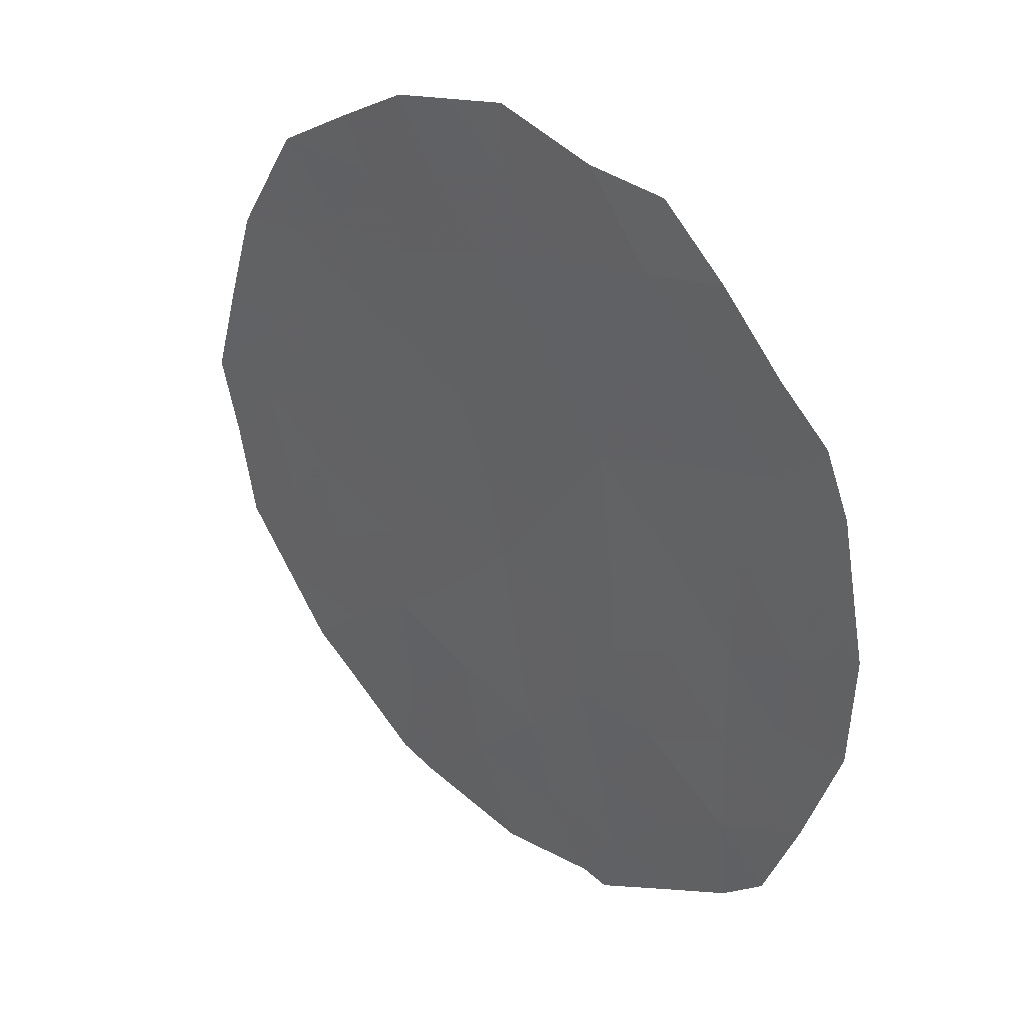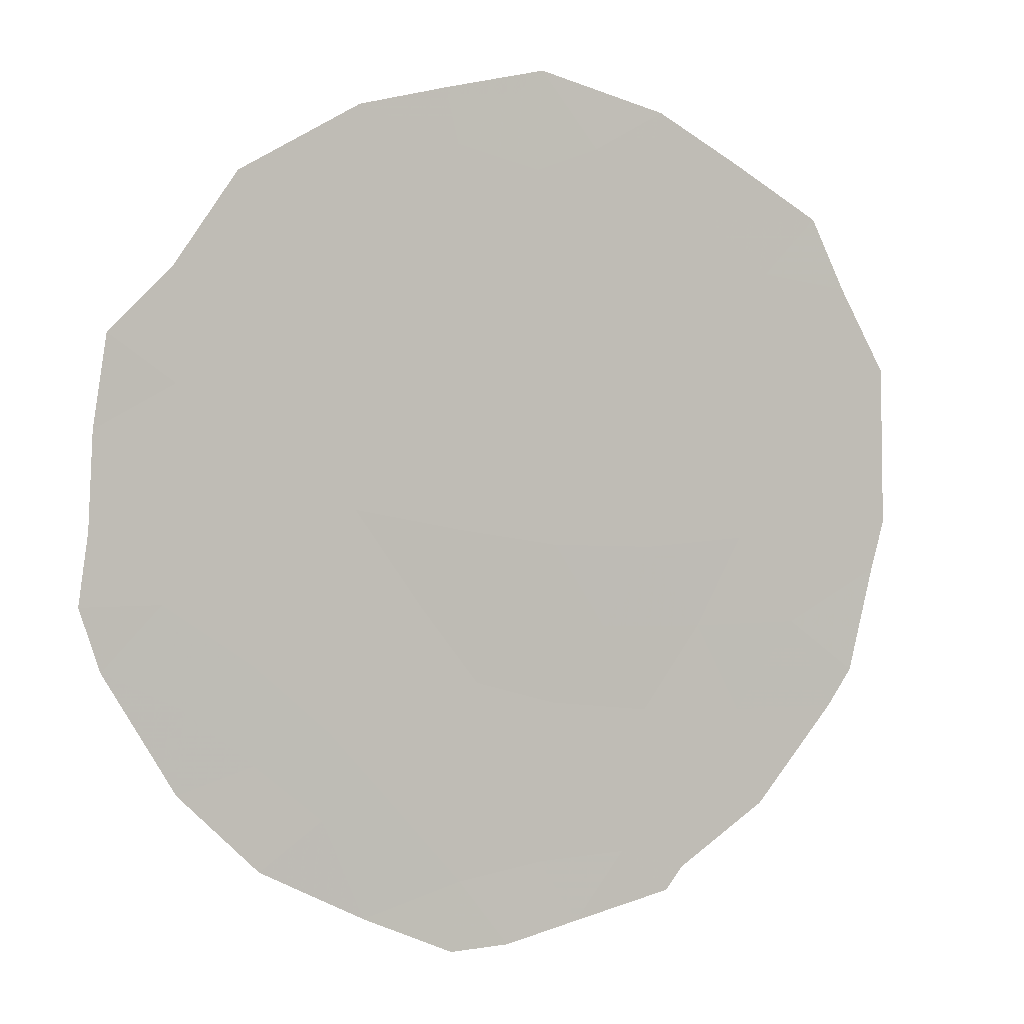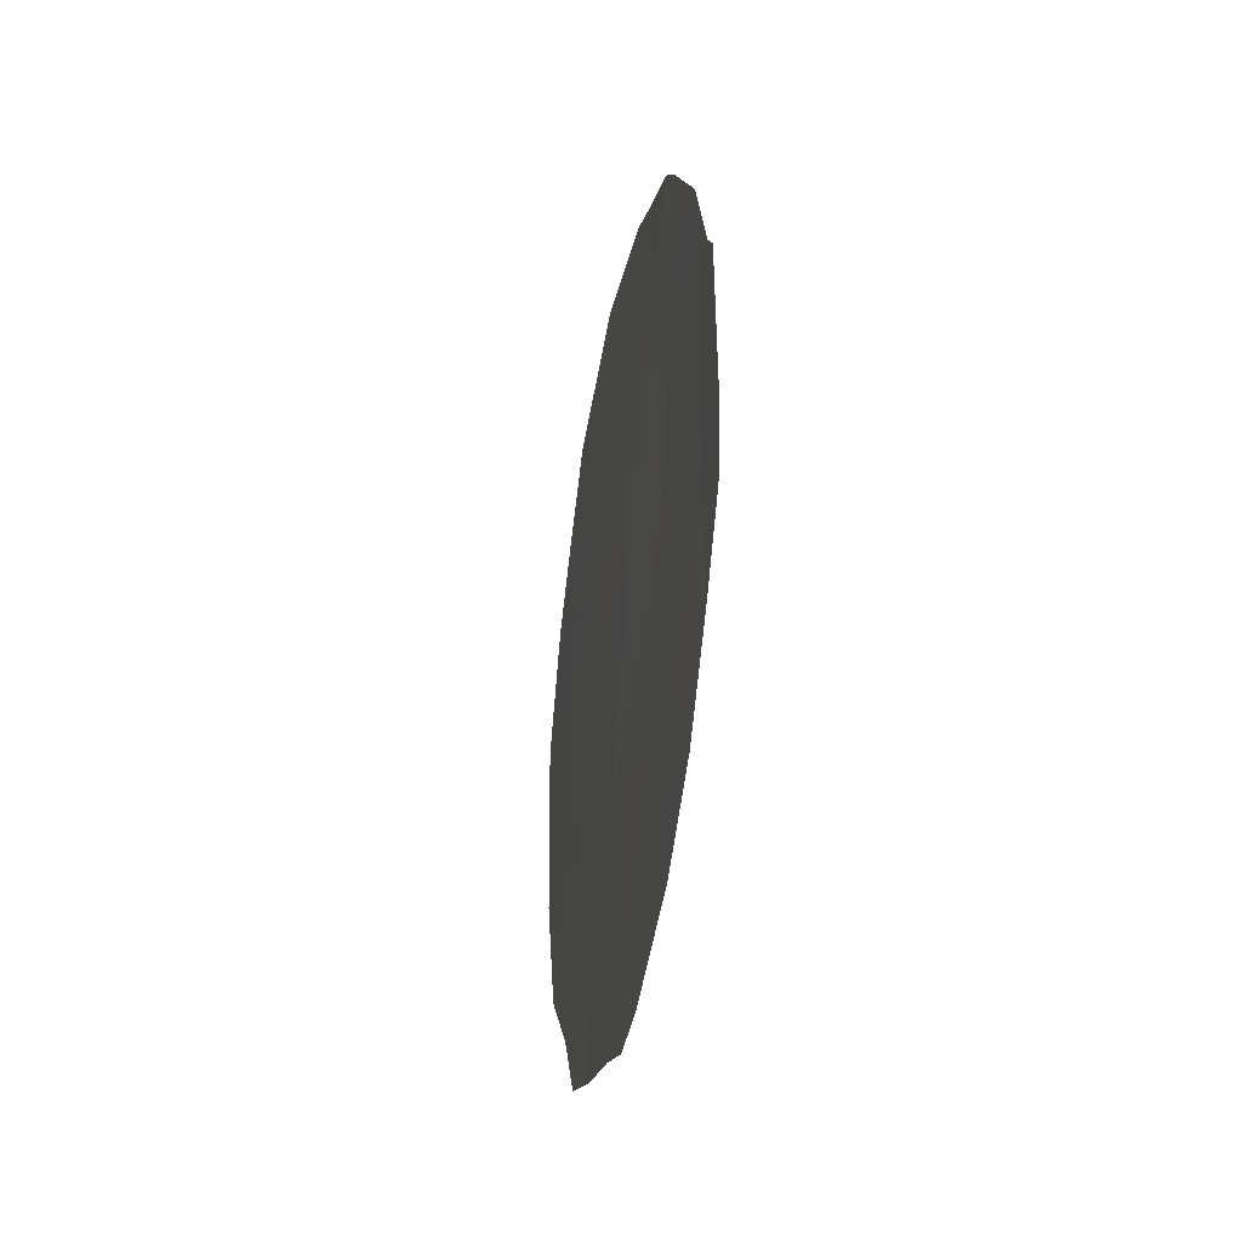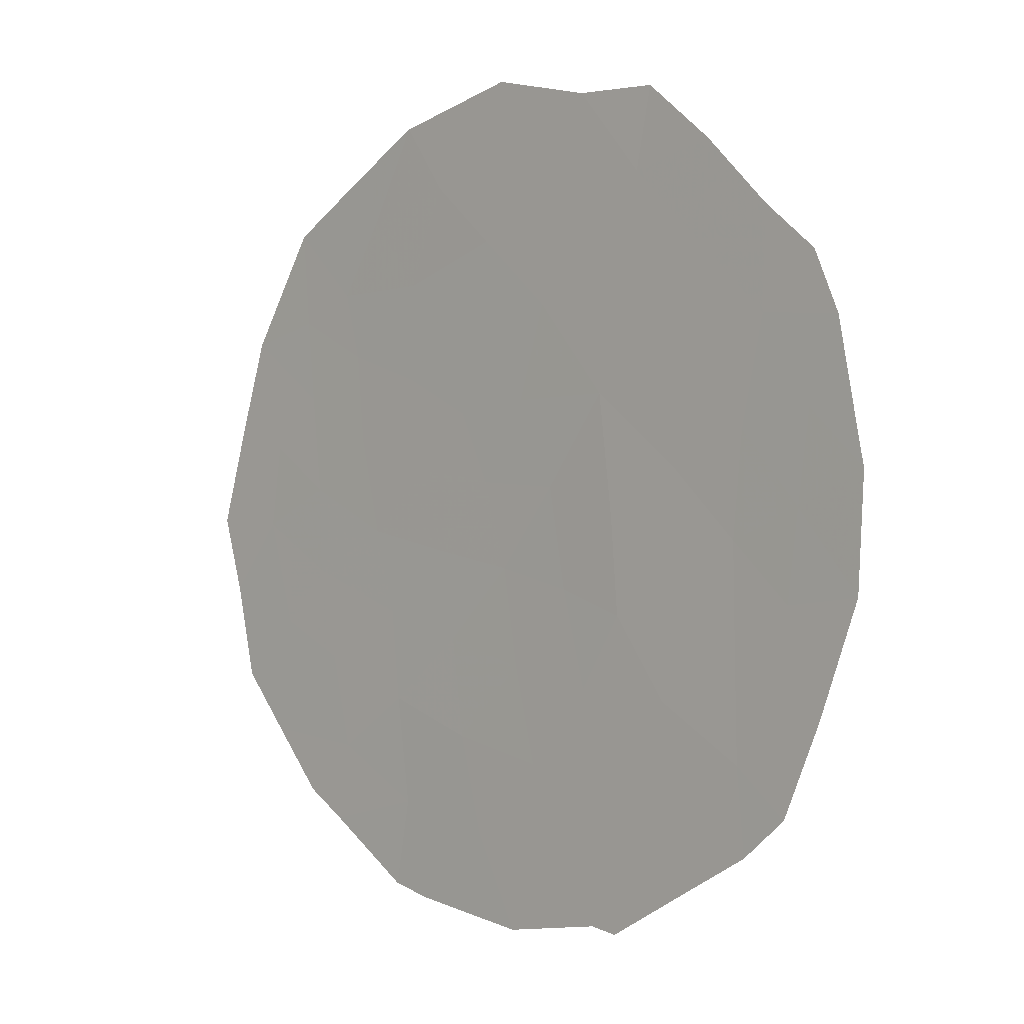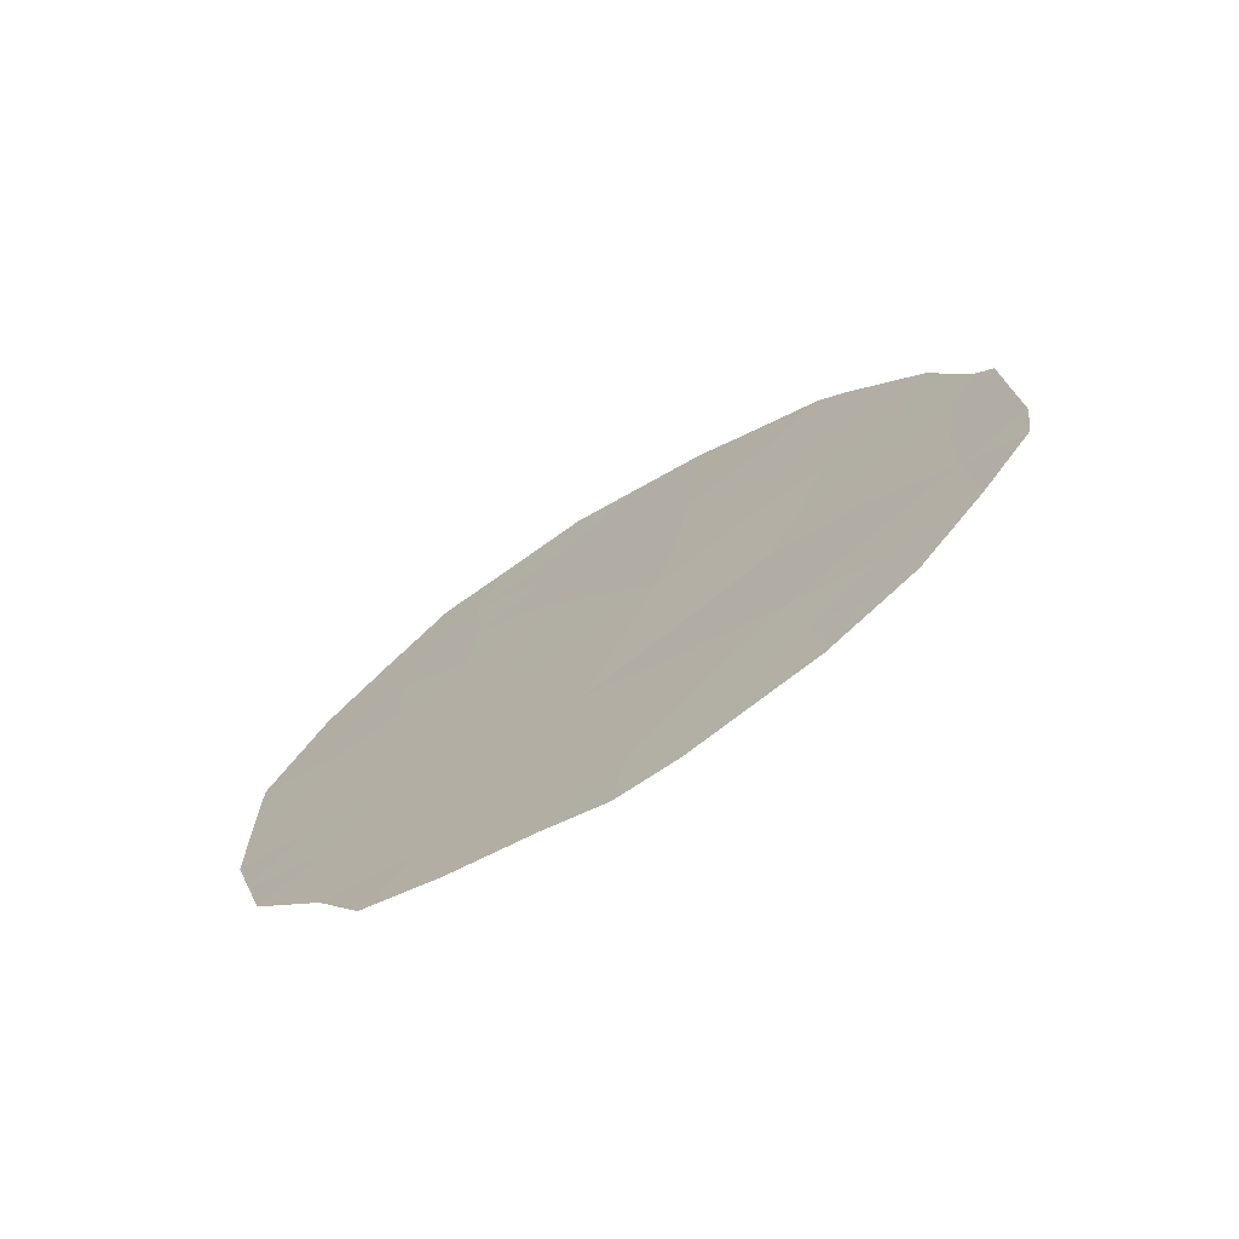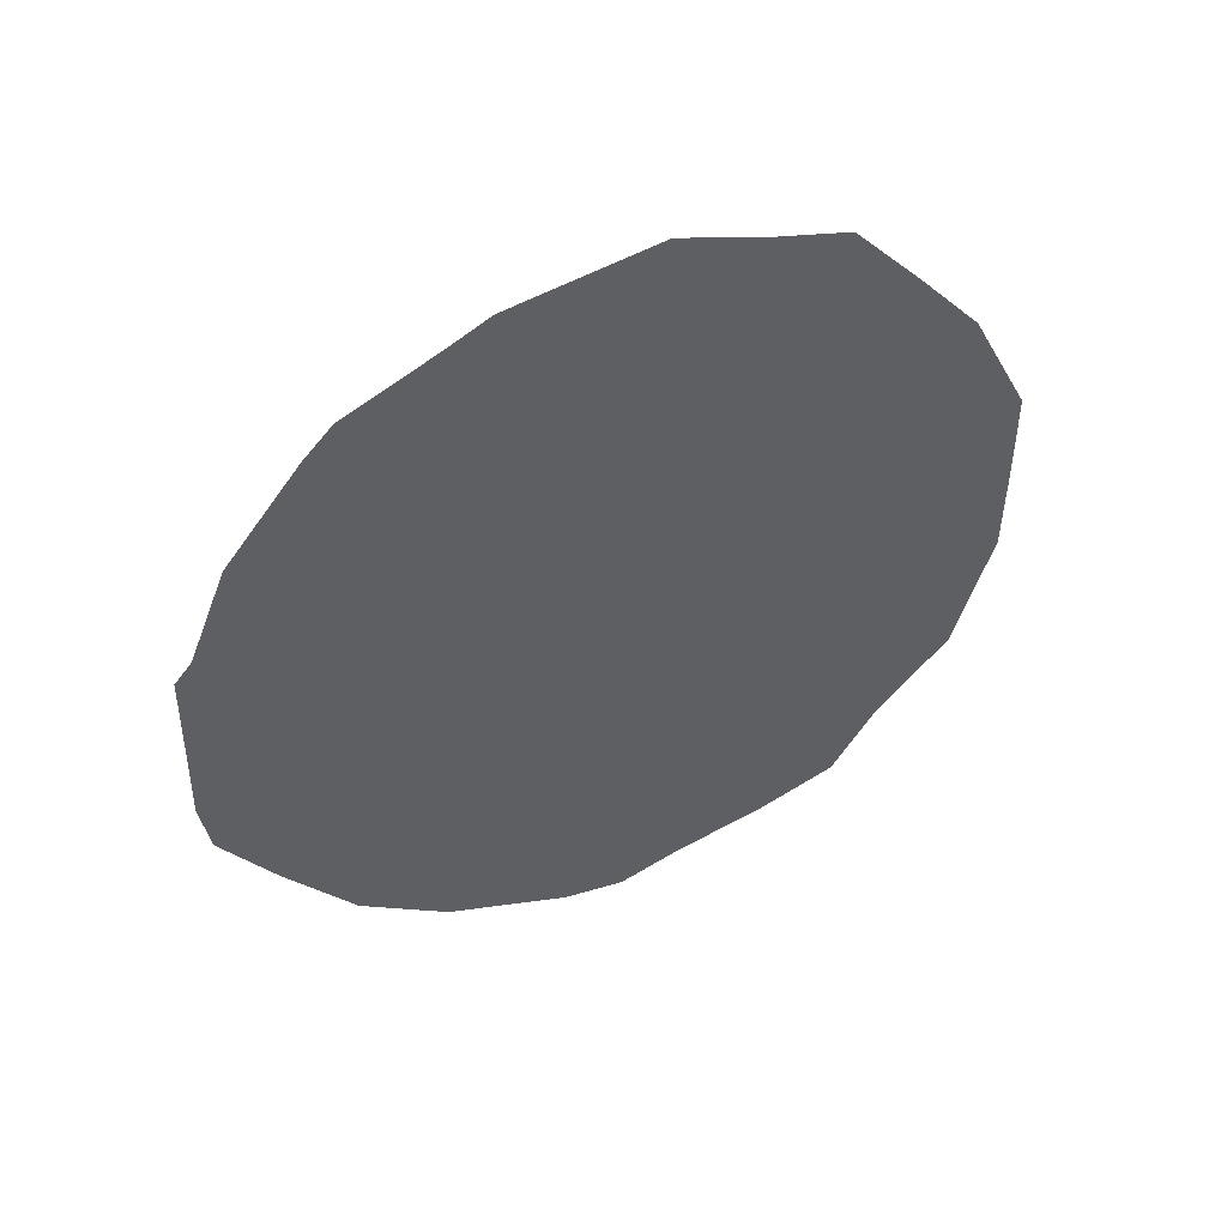
<metadata>
{"format":"obj","ext":"obj","renderer":"f3d","projection":"perspective","resolution":1024,"background":"white","views":[{"elev":-7.4,"azim":-38.1,"up":"+Z"},{"elev":31.5,"azim":64.9,"up":"+Z"},{"elev":-36.2,"azim":142.4,"up":"+Y"},{"elev":-40.4,"azim":-38.0,"up":"+Z"},{"elev":-72.3,"azim":94.9,"up":"+Y"},{"elev":48.7,"azim":-139.5,"up":"+Y"}]}
</metadata>
<code>
v 86.24 9.384 85.71
v 85.49 7.854 87.14
v 84.89 12.05 88.38
v 86.44 7.253 85.28
v 86.82 13.54 84.6
v 87.2 8.642 83.81
v 86.63 11.43 84.97
v 85.6 14.43 87.01
v 85.22 9.93 87.7
v 86.03 12.93 86.15
v 88.05 9.675 82.15
v 85.85 11.15 86.5
v 87.16 10.29 83.9
v 87.75 14.24 82.79
v 88.31 12.15 81.67
v 88.08 8.593 82.07
v 84.43 10.29 89.23
v 88.41 10.04 81.46
v 88.36 9.431 81.54
v 84.73 13.56 88.69
v 85.04 14.32 88.08
v 87.61 14.57 83.08
v 87.14 15.06 83.98
v 87.28 6.993 83.62
v 84.43 12.31 89.26
v 85.21 7.291 87.69
v 84.98 8.059 88.13
v 88.4 11.92 81.5
v 85.75 15.32 86.71
v 86.18 15.62 85.85
v 86.92 15.31 84.4
v 84.62 8.907 88.85
v 85.61 6.958 86.9
v 85.38 15.12 87.42
v 86.66 6.525 84.83
v 86.04 6.703 86.05
v 86.36 6.451 85.43
v 85.83 8.555 86.48
v 85.35 8.862 87.43
v 85.68 9.593 86.79
v 87.64 13.14 82.99
v 88.12 13.2 82.05
v 86 10.35 86.19
v 85.55 10.61 87.06
v 85.58 12.63 87.03
v 87.63 9.171 82.96
v 87.58 8.383 83.05
v 85.12 11.1 87.92
v 84.81 10.22 88.49
v 84.7 11.24 88.74
v 87.07 11.79 84.11
v 86.75 12.47 84.74
v 87.18 12.86 83.88
v 84.85 12.74 88.47
v 85.28 13.88 87.62
v 87.73 7.642 82.75
v 87.25 7.816 83.69
v 87.18 9.511 83.85
v 87.61 10.2 83
v 85.93 11.97 86.35
v 85.52 11.63 87.15
v 84.58 12.93 88.97
v 86.1 14.71 86.02
v 86.85 14.53 84.54
v 86.43 13.16 85.37
v 84.92 9.254 88.27
v 84.52 9.597 89.04
v 84.43 11.23 89.25
v 86.34 12.17 85.54
v 88.07 10.58 82.12
v 88.41 10.85 81.48
v 86.54 15.47 85.16
v 86.92 7.236 84.34
v 87.11 6.868 83.95
v 87.35 11.06 83.53
v 86.9 10.8 84.42
v 86.22 11.22 85.78
v 86.81 8.019 84.56
v 85.95 7.564 86.24
v 87.77 11.25 82.71
v 86.45 10.44 85.31
v 86.33 8.268 85.52
v 86.74 8.937 84.72
v 86.75 9.867 84.69
v 87.92 12.25 82.43
v 86.42 14.24 85.4
v 88.14 11.51 81.98
v 87.5 12.07 83.24
v 87.29 13.97 83.69
v 85.2 12.24 87.77
v 85.2 13.1 87.77
v 85.63 13.52 86.94
v 85.99 13.95 86.23
f 38 39 40
f 43 40 44
f 91 92 45
f 6 46 47
f 48 49 50
f 51 52 53
f 11 18 19
f 55 91 20
f 41 53 89
f 47 56 57
f 11 19 16
f 46 58 59
f 45 60 61
f 20 54 62
f 2 26 27
f 61 44 48
f 87 15 28
f 89 22 14
f 5 86 64
f 66 67 49
f 69 65 52
f 11 59 70
f 2 33 26
f 31 64 72
f 8 34 29
f 22 89 23
f 9 39 66
f 75 76 51
f 77 60 69
f 78 57 73
f 2 79 33
f 4 35 37
f 80 75 88
f 77 81 43
f 78 82 83
f 38 82 79
f 58 83 84
f 4 37 36
f 76 84 81
f 1 38 40
f 38 2 39
f 40 39 9
f 14 41 89
f 42 41 14
f 85 41 42
f 87 85 15
f 42 15 85
f 12 43 44
f 43 1 40
f 44 40 9
f 45 92 10
f 46 16 47
f 16 46 11
f 56 47 16
f 3 48 50
f 48 9 49
f 50 49 17
f 68 50 17
f 88 51 53
f 51 7 52
f 53 52 5
f 8 92 55
f 55 20 21
f 41 88 53
f 6 47 57
f 57 56 24
f 11 46 59
f 46 6 58
f 59 58 13
f 45 10 60
f 61 60 12
f 62 54 25
f 3 90 48
f 61 12 44
f 48 44 9
f 29 63 8
f 63 29 30
f 5 65 86
f 65 10 93
f 9 66 49
f 66 32 67
f 49 67 17
f 68 25 50
f 7 69 52
f 69 10 65
f 52 65 5
f 70 87 71
f 28 71 87
f 11 70 18
f 71 18 70
f 72 63 30
f 23 64 31
f 89 5 64
f 4 73 35
f 74 35 73
f 39 27 66
f 27 39 2
f 32 66 27
f 88 75 51
f 75 13 76
f 51 76 7
f 7 77 69
f 77 12 60
f 69 60 10
f 4 78 73
f 78 6 57
f 74 73 24
f 24 73 57
f 36 79 4
f 79 36 33
f 12 77 43
f 77 7 81
f 43 81 1
f 13 75 59
f 80 87 70
f 6 78 83
f 78 4 82
f 83 82 1
f 2 38 79
f 38 1 82
f 79 82 4
f 13 58 84
f 58 6 83
f 84 83 1
f 7 76 81
f 76 13 84
f 81 84 1
f 80 70 59
f 85 88 41
f 87 80 85
f 85 80 88
f 75 80 59
f 89 53 5
f 63 86 93
f 3 50 25
f 89 64 23
f 54 3 25
f 90 3 54
f 61 90 45
f 90 61 48
f 86 63 72
f 86 72 64
f 91 54 20
f 91 45 90
f 92 93 10
f 65 93 86
f 8 93 92
f 54 91 90
f 34 8 55
f 34 55 21
f 55 92 91
f 63 93 8

</code>
